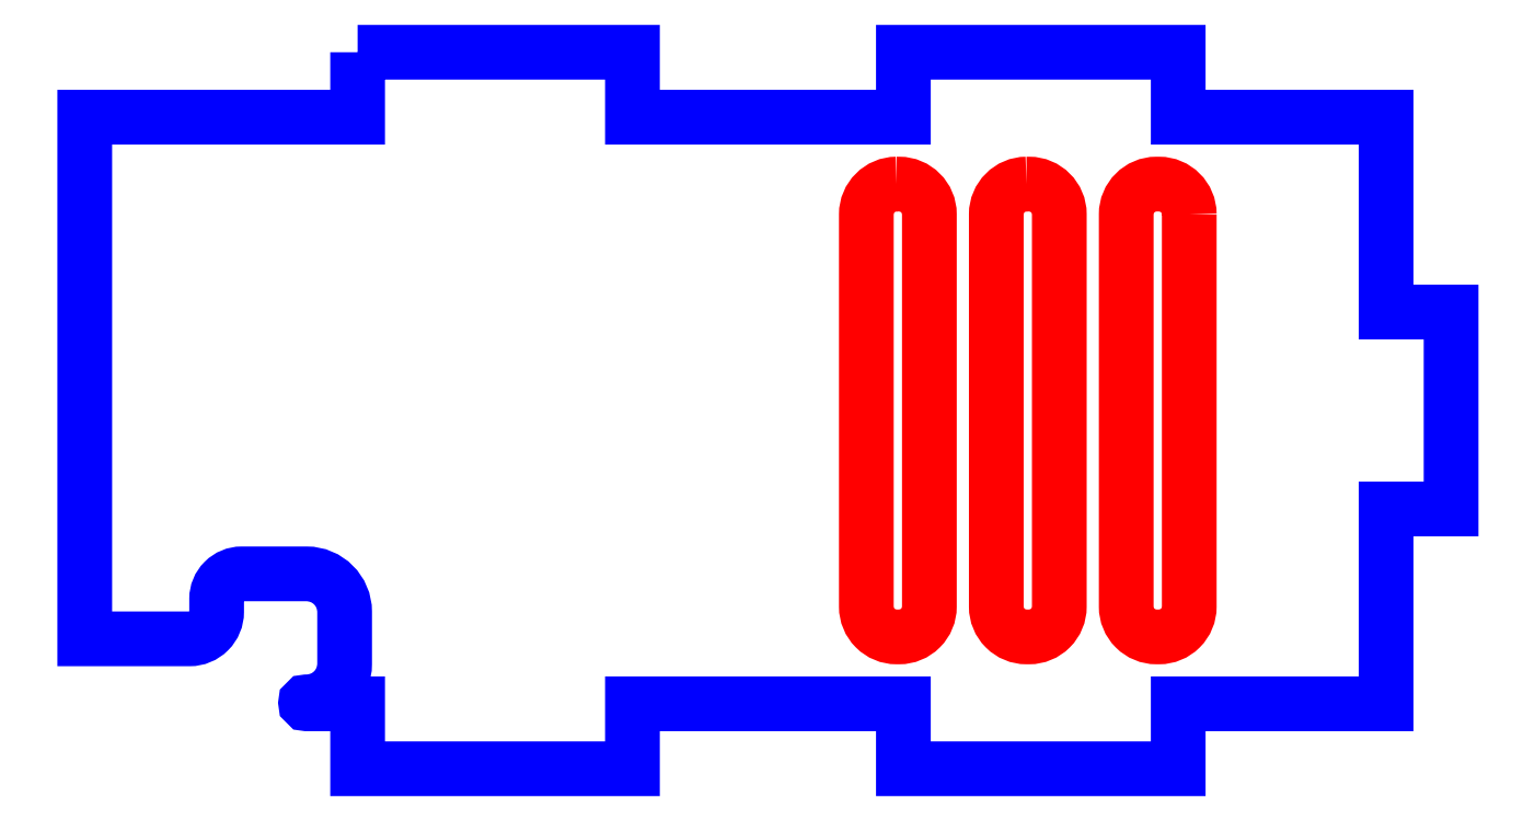
<metadata>
{"format":"dxf","ext":"dxf","renderer":"ezdxf+matplotlib","layout":"modelspace","background":"white","min_lineweight":24,"dpi":150}
</metadata>
<code>
0
SECTION
2
ENTITIES
0
LWPOLYLINE
8
CUTOUTS
90
8
70
1
43
0
10
-20.08
20
42.6
42
0.4142
10
-22.4
20
44.92
10
-22.6
20
44.92
42
0.4142
10
-24.93
20
42.6
10
-24.92
20
12.4
42
0.4142
10
-22.6
20
10.08
10
-22.4
20
10.08
42
0.4142
10
-20.08
20
12.4
0
LWPOLYLINE
8
CUTOUTS
90
8
70
1
43
0
10
-32.6
20
44.92
42
0.4142
10
-34.93
20
42.6
10
-34.93
20
12.4
42
0.4142
10
-32.6
20
10.08
10
-32.4
20
10.07
42
0.4142
10
-30.07
20
12.4
10
-30.07
20
42.6
42
0.4142
10
-32.4
20
44.92
0
LWPOLYLINE
8
CUTOUTS
90
8
70
1
43
0
10
-42.6
20
44.92
42
0.4142
10
-44.92
20
42.6
10
-44.92
20
12.4
42
0.4142
10
-42.6
20
10.08
10
-42.4
20
10.08
42
0.4142
10
-40.08
20
12.4
10
-40.08
20
42.6
42
0.4142
10
-42.4
20
44.92
0
LWPOLYLINE
8
PERIMETER
90
33
70
1
43
0
10
-84.08
20
55.08
10
-84.08
20
50.08
10
-105.1
20
50.08
10
-105.1
20
9.925
10
-97
20
9.925
42
0.4142
10
-94.92
20
12
10
-94.92
20
13
42
-0.4142
10
-93
20
14.93
10
-88
20
14.92
42
-0.4142
10
-85.08
20
12
10
-85.08
20
8
42
-0.4142
10
-88
20
5.075
42
1
10
-88
20
4.925
10
-84.08
20
4.925
10
-84.08
20
-0.075
10
-62.92
20
-0.075
10
-62.92
20
4.925
10
-42.08
20
4.925
10
-42.08
20
-0.075
10
-20.93
20
-0.075
10
-20.93
20
4.925
10
-4.925
20
4.925
10
-4.925
20
19.93
10
0.075
20
19.93
10
0.075
20
35.07
10
-4.925
20
35.07
10
-4.925
20
50.08
10
-20.93
20
50.08
10
-20.93
20
55.08
10
-42.08
20
55.08
10
-42.08
20
50.08
10
-62.92
20
50.08
10
-62.92
20
55.08
0
ENDSEC
0
EOF

</code>
